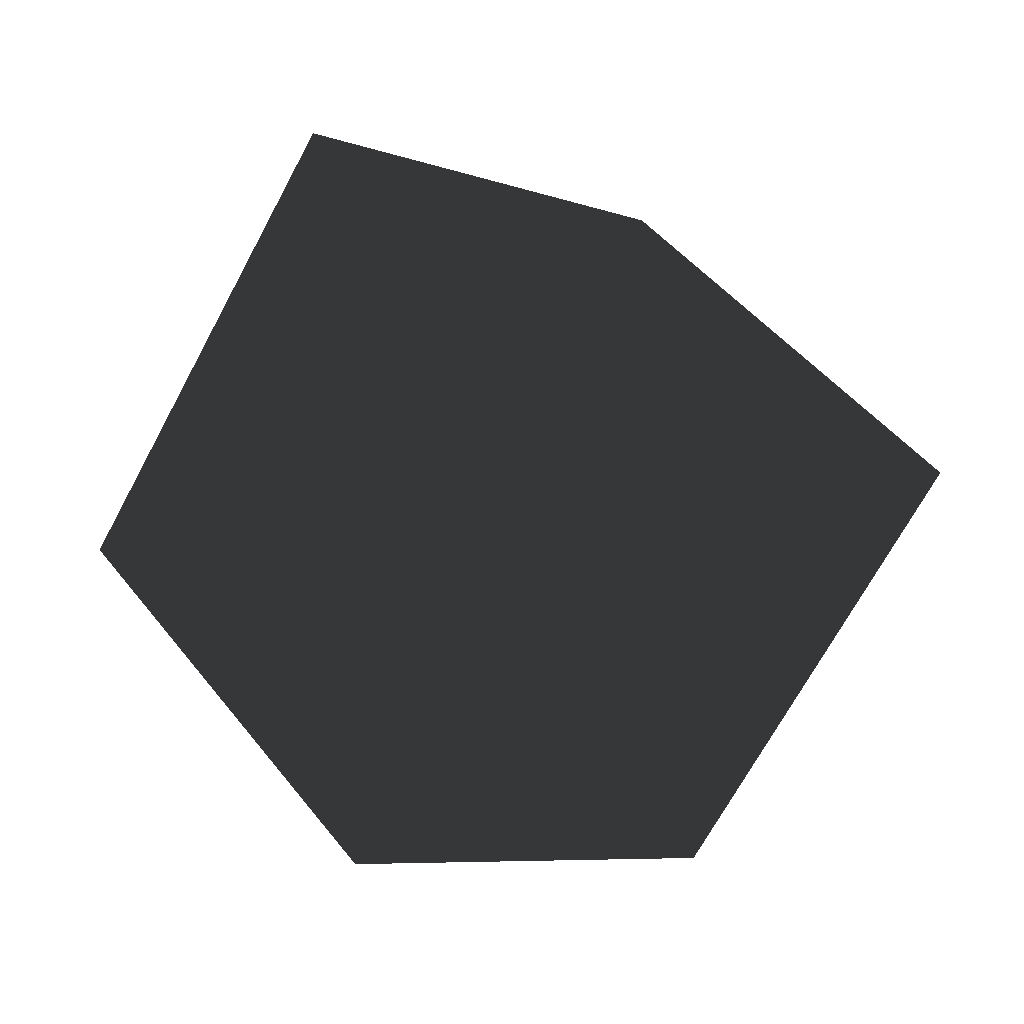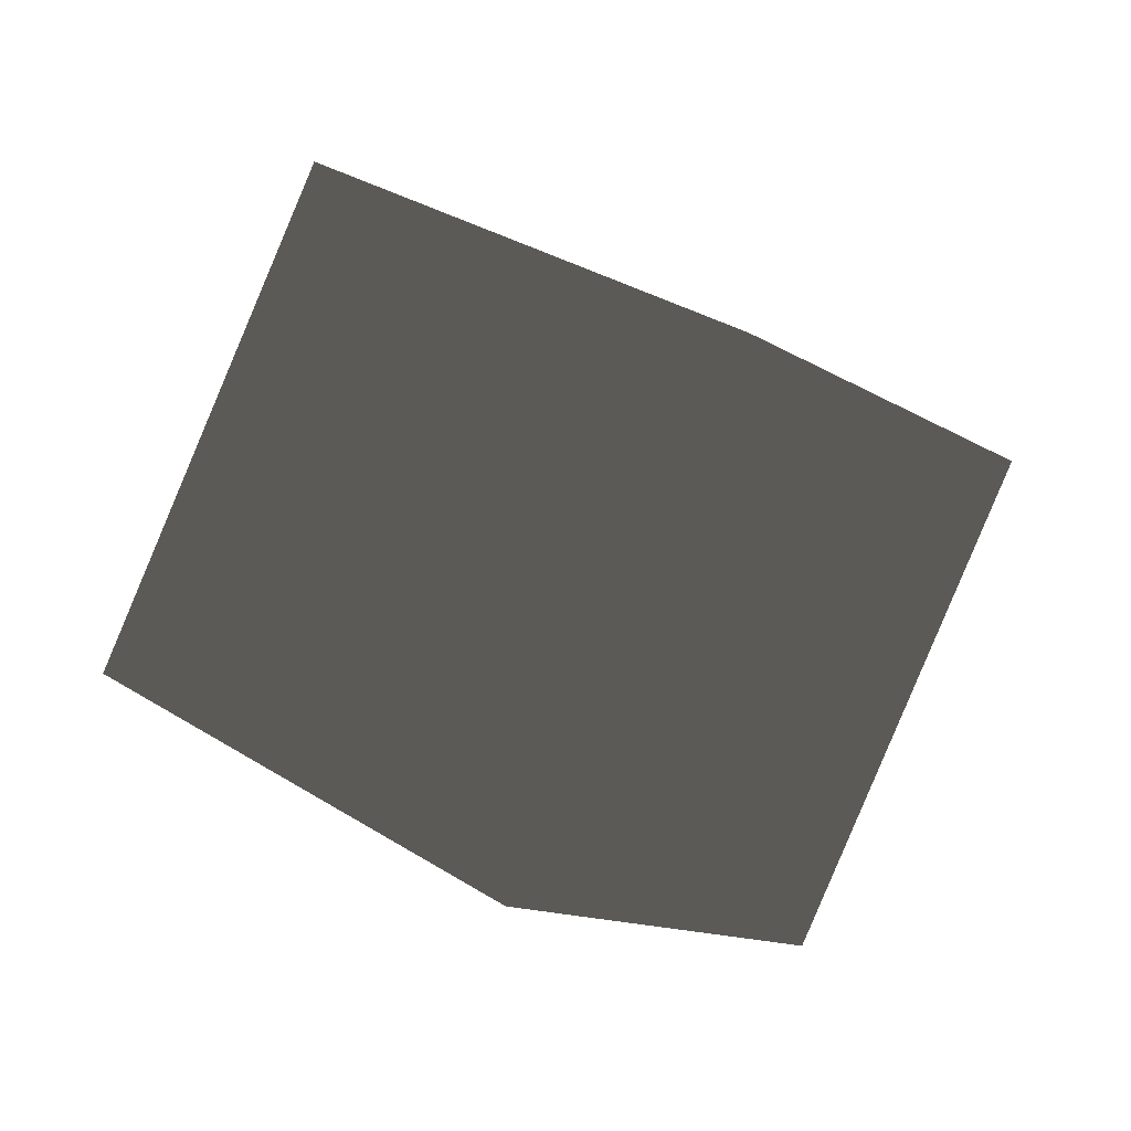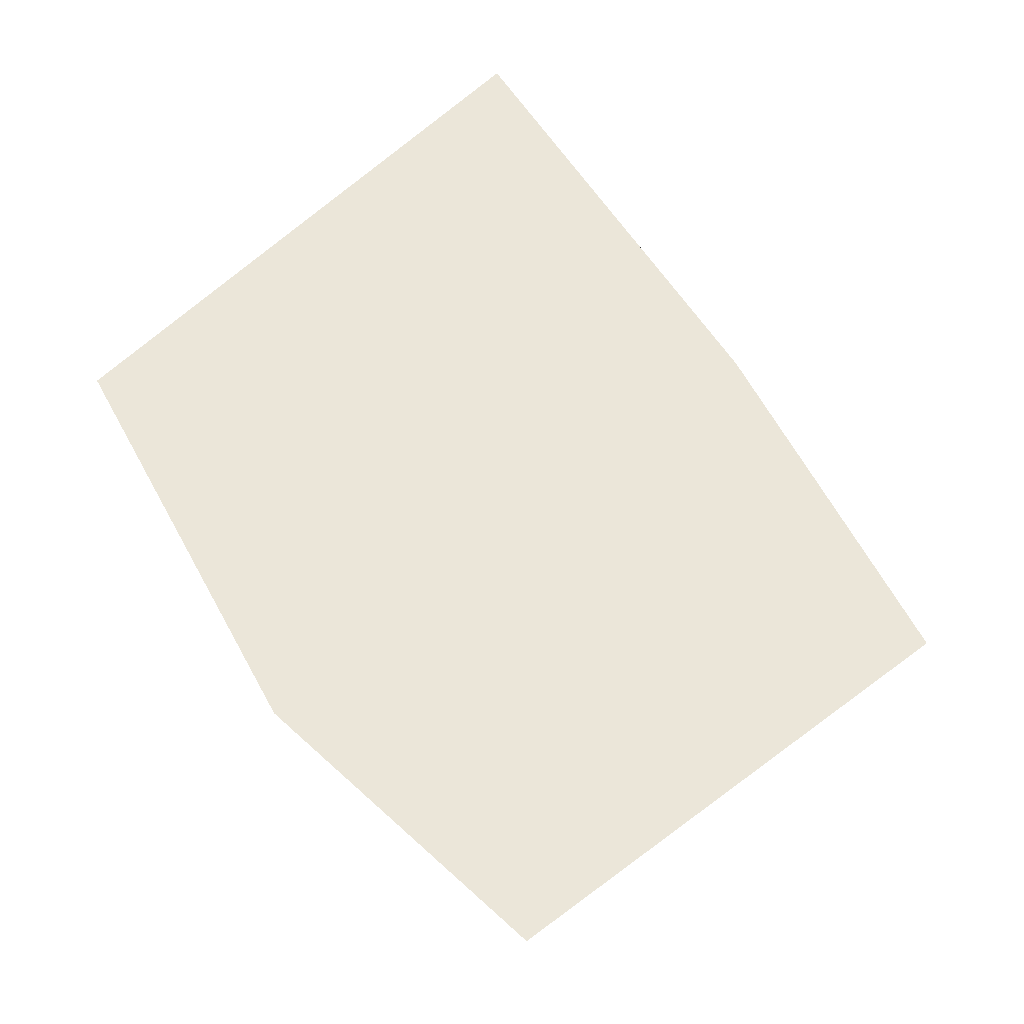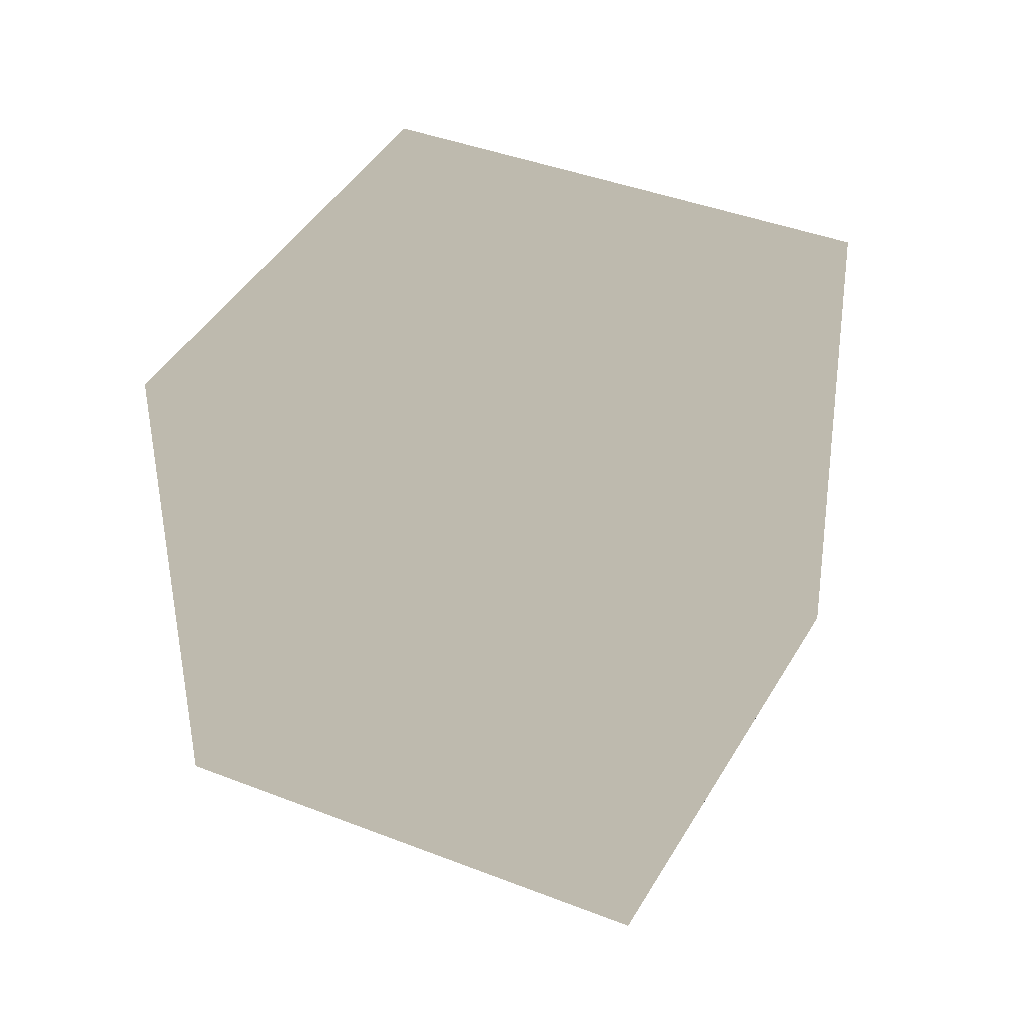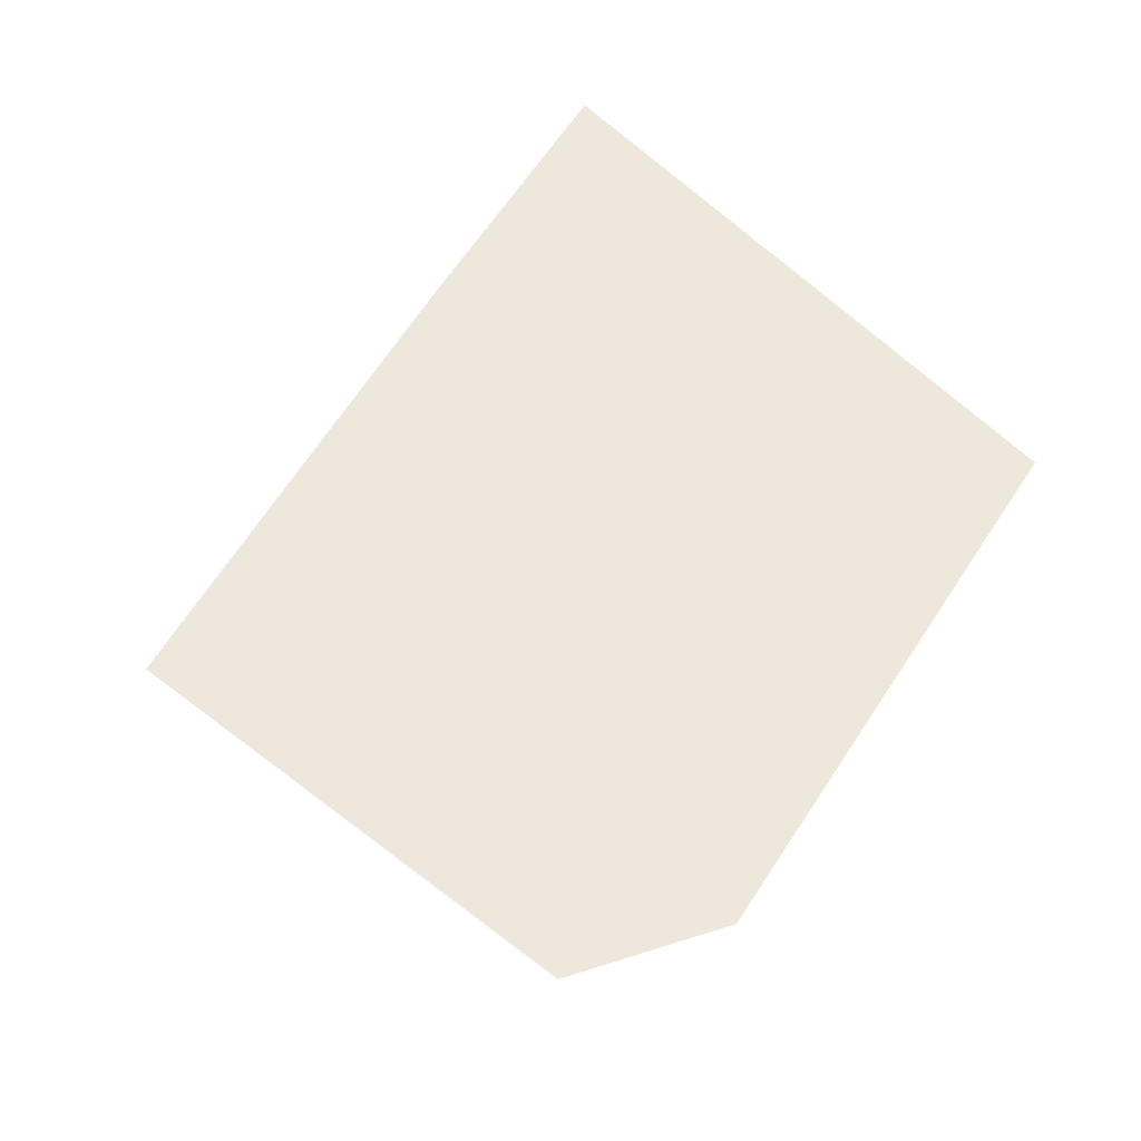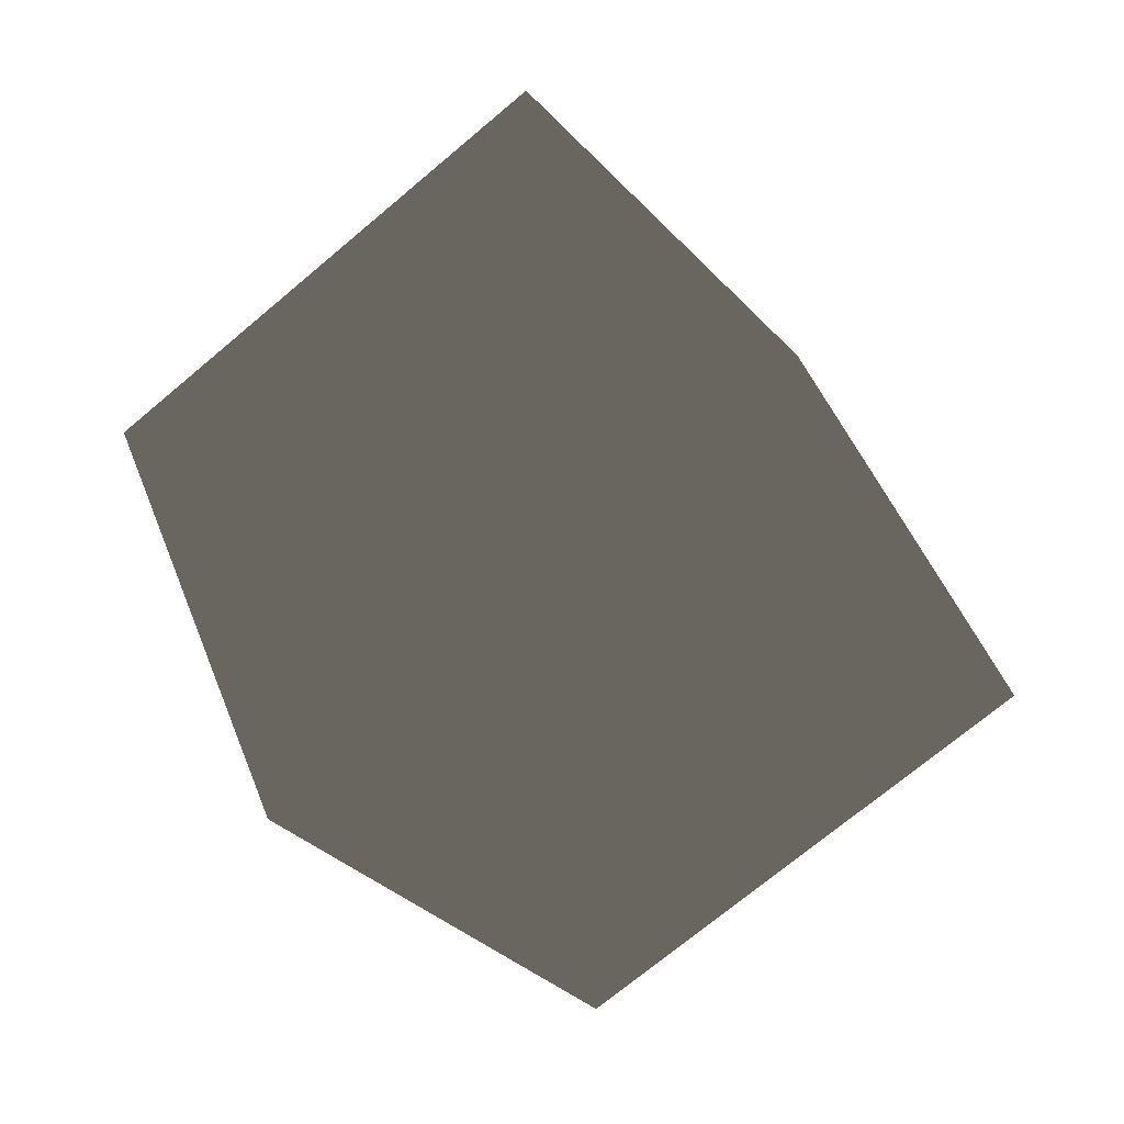
<metadata>
{"format":"obj","ext":"obj","renderer":"f3d","projection":"perspective","resolution":1024,"background":"white","views":[{"elev":-41.8,"azim":163.3,"up":"+Y"},{"elev":66.7,"azim":140.4,"up":"+Y"},{"elev":56.1,"azim":122.3,"up":"+Z"},{"elev":-72.8,"azim":14.8,"up":"+Y"},{"elev":-37.1,"azim":-4.7,"up":"+Y"},{"elev":69.4,"azim":172.2,"up":"+Y"}]}
</metadata>
<code>
v 1.126 0.7818 -1.059
v 0.0745 -0.861 -1.501
v 1.568 0.01575 0.735
v 0.5168 -1.627 0.2927
v -0.5168 1.627 -0.2927
v -1.568 -0.01575 -0.735
v -0.0745 0.861 1.501
v -1.126 -0.7818 1.059
f 5 3 1
f 3 8 4
f 7 6 8
f 2 8 6
f 1 4 2
f 5 2 6
f 5 7 3
f 3 7 8
f 7 5 6
f 2 4 8
f 1 3 4
f 5 1 2

</code>
